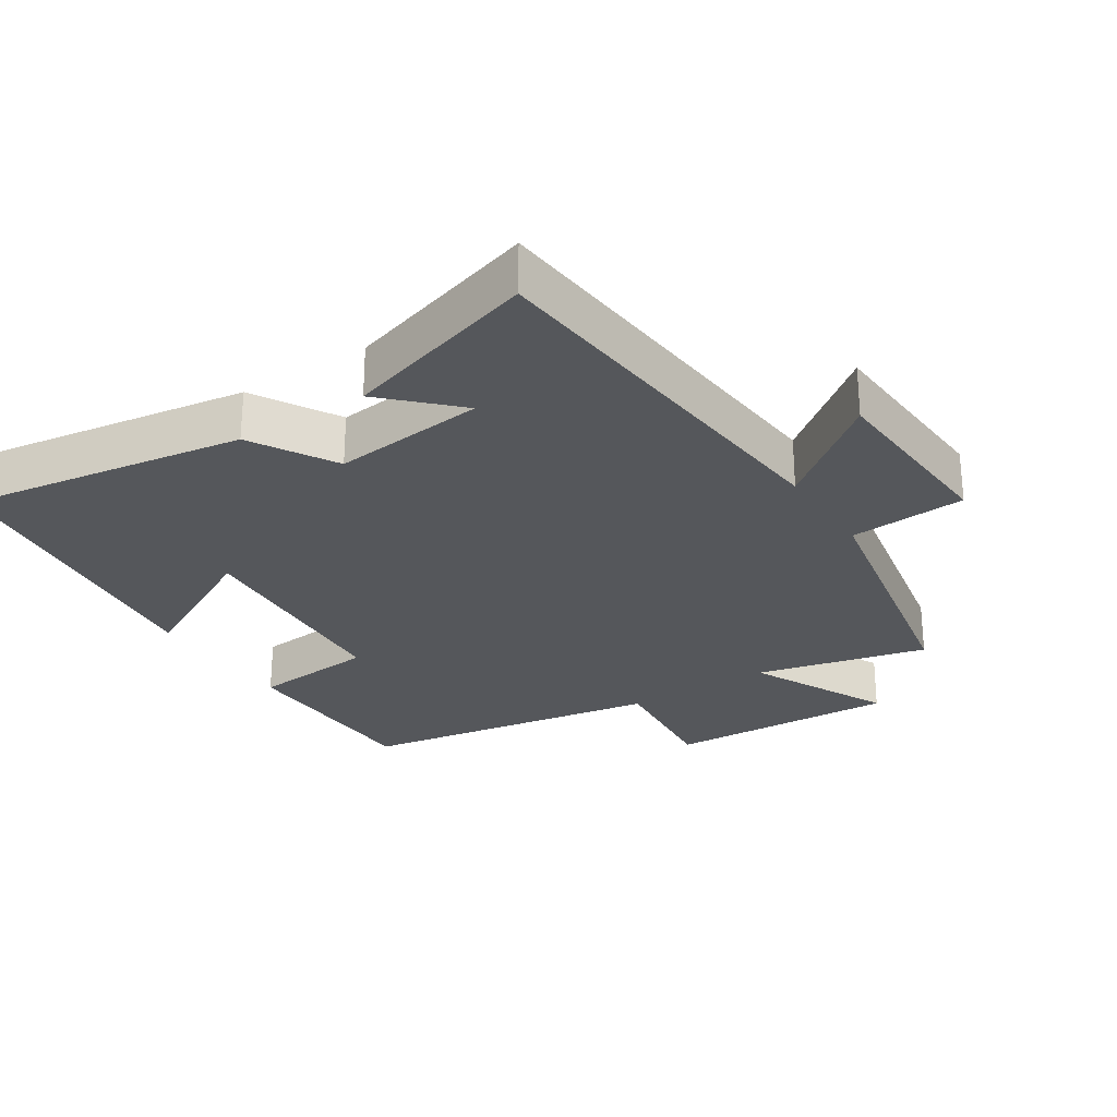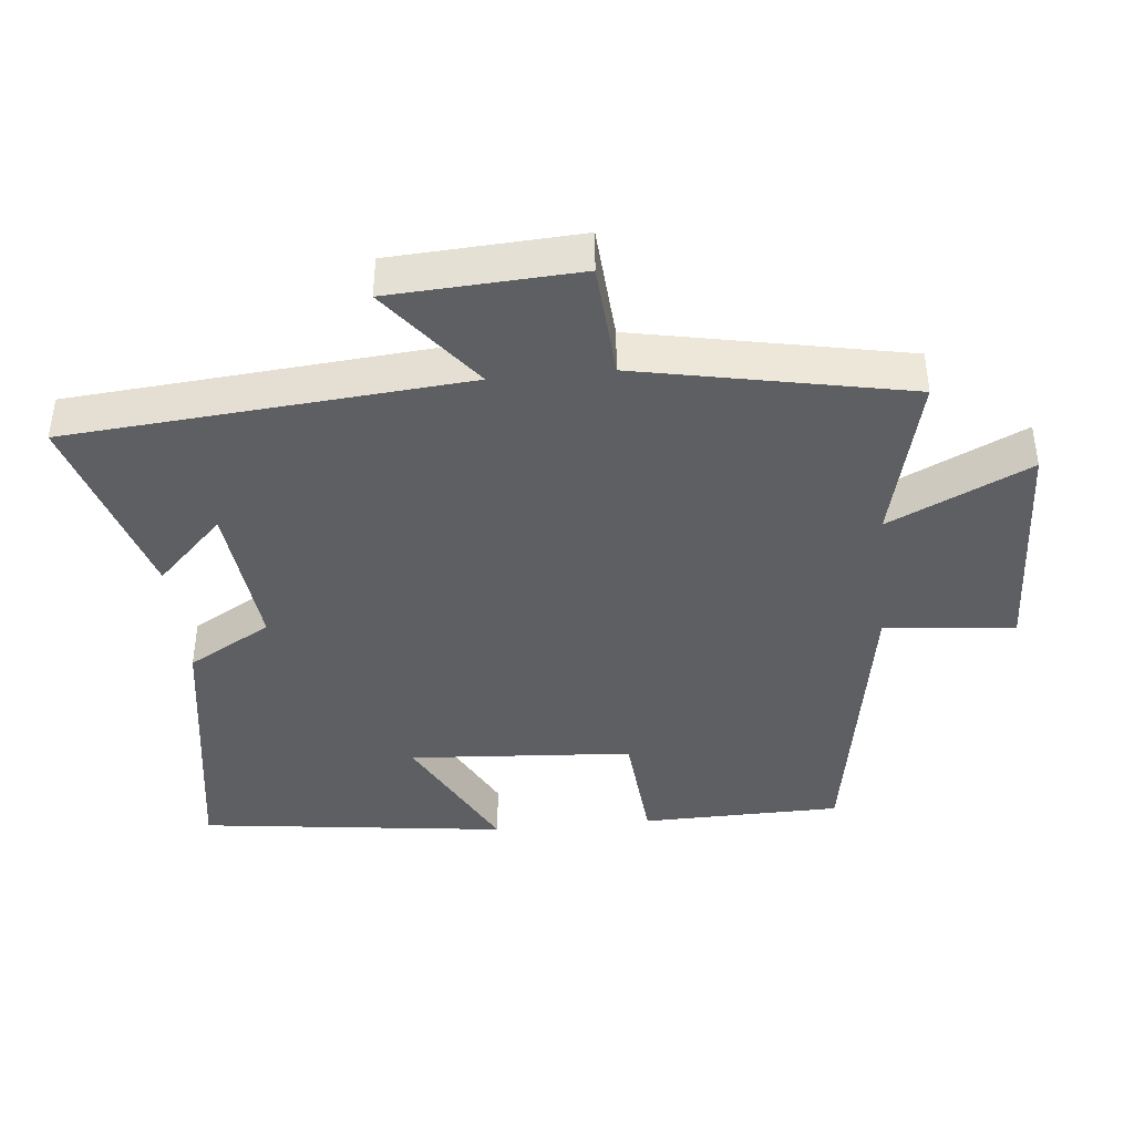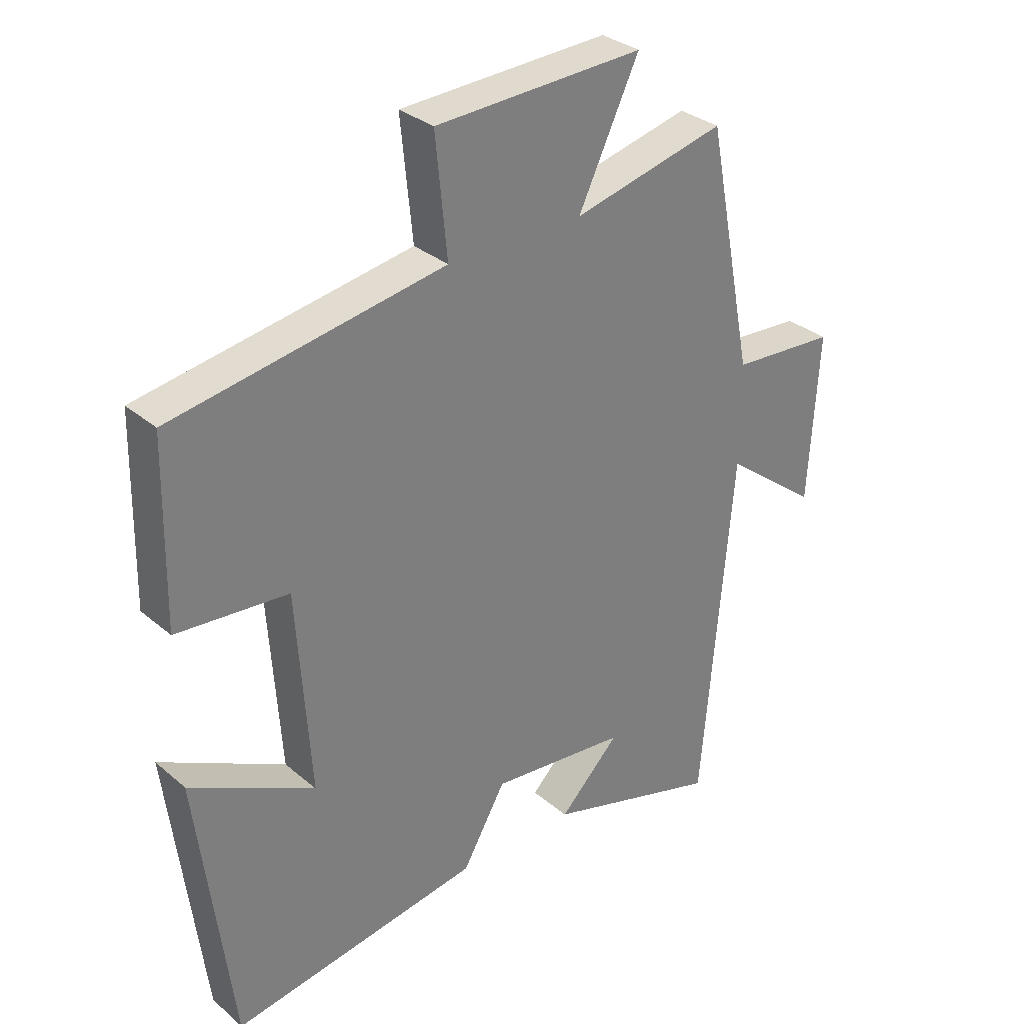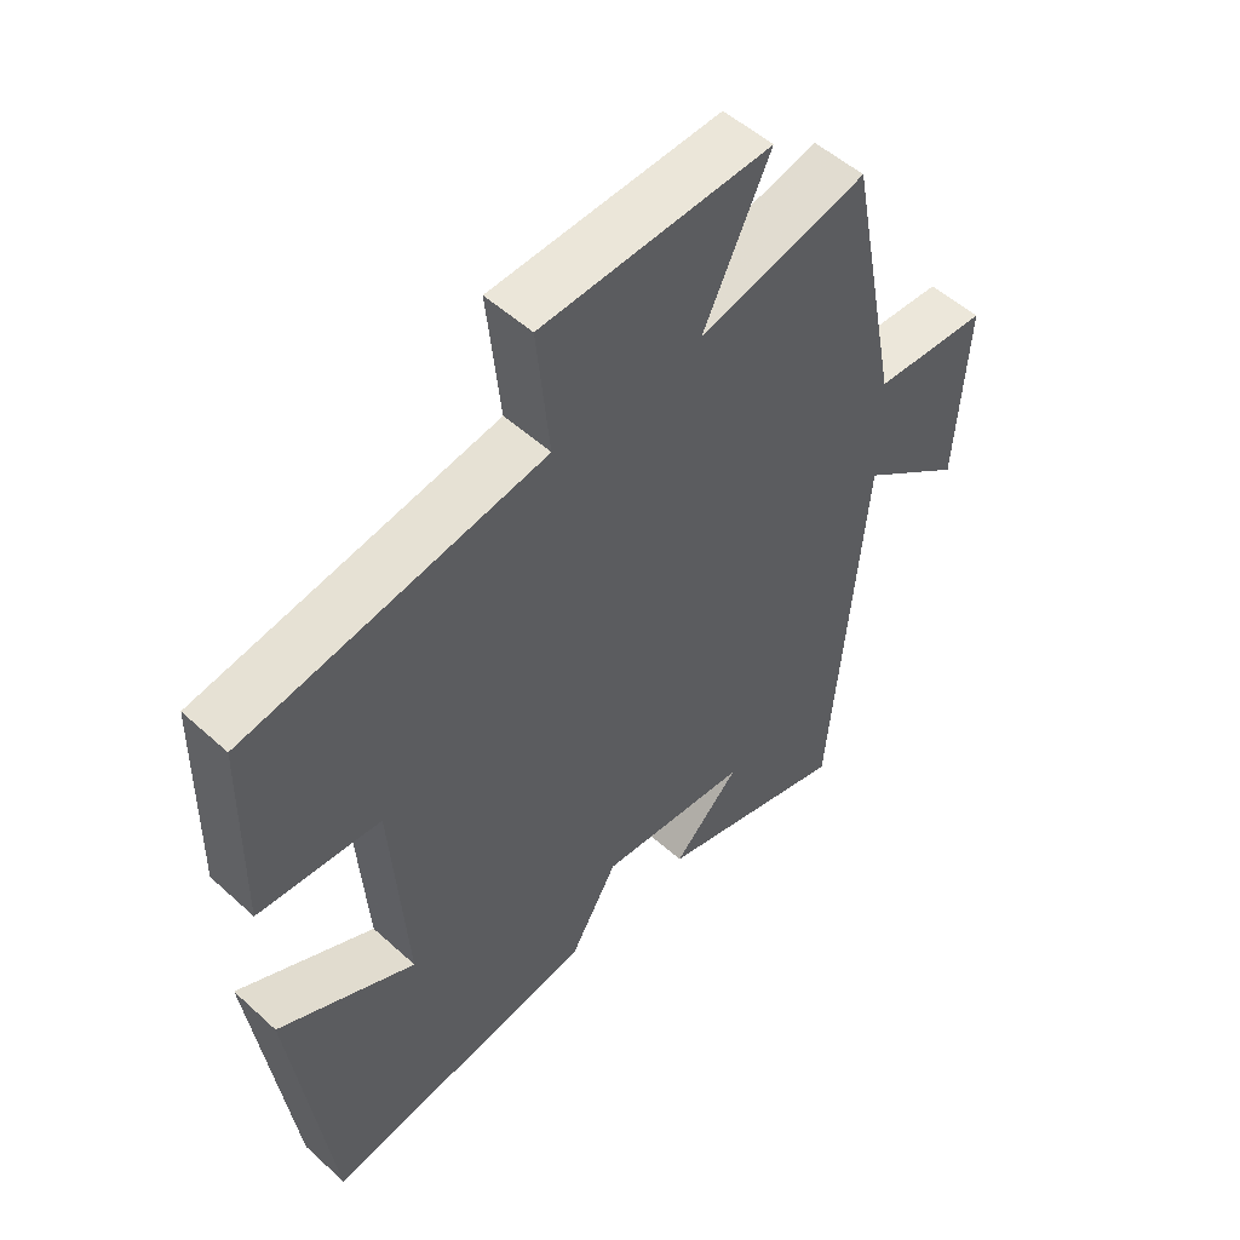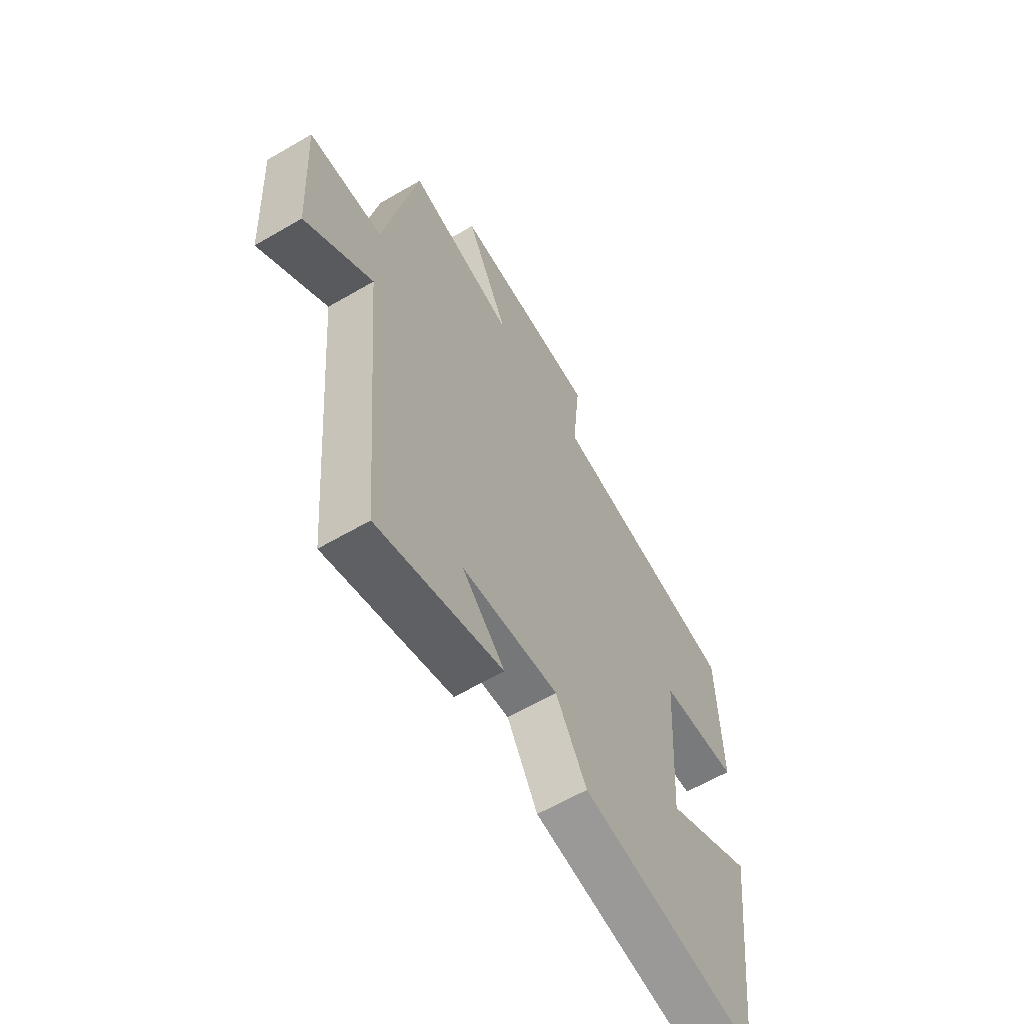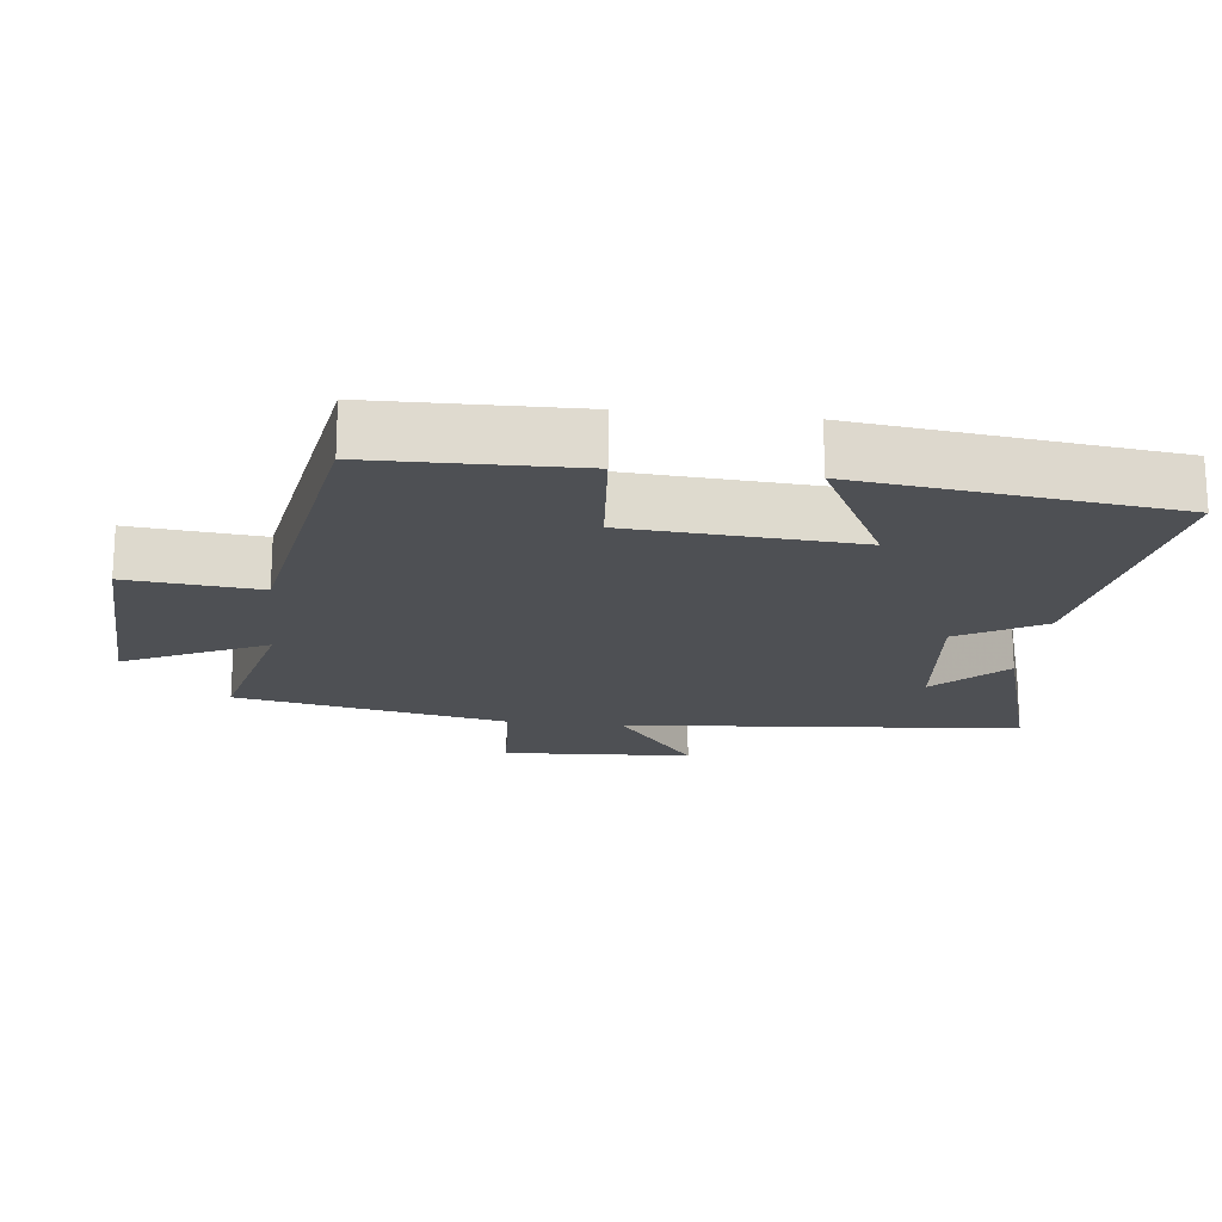
<metadata>
{"format":"obj","ext":"obj","renderer":"f3d","projection":"perspective","resolution":1024,"background":"white","views":[{"elev":-26.9,"azim":-147.0,"up":"+Y"},{"elev":-40.8,"azim":-84.4,"up":"+Y"},{"elev":31.8,"azim":139.7,"up":"+Z"},{"elev":52.7,"azim":134.2,"up":"+Z"},{"elev":-62.1,"azim":-59.4,"up":"+Z"},{"elev":-18.6,"azim":83.4,"up":"+Y"}]}
</metadata>
<code>
v 0.494 0.07 0.426
v 0.5 0.07 0.131
v 0.318 0.07 0.115
v 0.296 0.07 -0.215
v 0.5 0.07 -0.109
v 0.444 0.07 -0.564
v 0.034 0.07 -0.5
v -0.037 0.07 -0.377
v -0.261 0.07 -0.401
v -0.162 0.07 -0.5
v -0.45 0.07 -0.586
v -0.5 0.07 -0.004
v -0.655 0.07 -0.124
v -0.671 0.07 0.152
v -0.5 0.07 0.164
v -0.422 0.07 0.56
v -0.172 0.07 0.5
v -0.271 0.07 0.706
v 0.069 0.07 0.692
v 0.05 0.07 0.5
v 0.494 0 0.426
v 0.5 0 0.131
v 0.318 0 0.115
v 0.296 0 -0.215
v 0.5 0 -0.109
v 0.444 0 -0.564
v 0.034 0 -0.5
v -0.037 0 -0.377
v -0.261 0 -0.401
v -0.162 0 -0.5
v -0.45 0 -0.586
v -0.5 0 -0.004
v -0.655 0 -0.124
v -0.671 0 0.152
v -0.5 0 0.164
v -0.422 0 0.56
v -0.172 0 0.5
v -0.271 0 0.706
v 0.069 0 0.692
v 0.05 0 0.5
f 17 18 19 20
f 1 2 3
f 20 1 3
f 17 20 3
f 17 3 4
f 16 17 4
f 15 16 4
f 12 13 14 15
f 12 15 4
f 9 10 11
f 9 11 12
f 8 9 12 4
f 4 5 6 7
f 4 7 8
f 40 39 38 37
f 23 22 21
f 23 21 40
f 23 40 37
f 24 23 37
f 24 37 36
f 24 36 35
f 35 34 33 32
f 24 35 32
f 31 30 29
f 32 31 29
f 24 32 29 28
f 27 26 25 24
f 28 27 24
f 1 21 22 2
f 2 22 23 3
f 3 23 24 4
f 4 24 25 5
f 5 25 26 6
f 6 26 27 7
f 7 27 28 8
f 8 28 29 9
f 9 29 30 10
f 10 30 31 11
f 11 31 32 12
f 12 32 33 13
f 13 33 34 14
f 14 34 35 15
f 15 35 36 16
f 16 36 37 17
f 17 37 38 18
f 18 38 39 19
f 19 39 40 20
f 20 40 21 1

</code>
